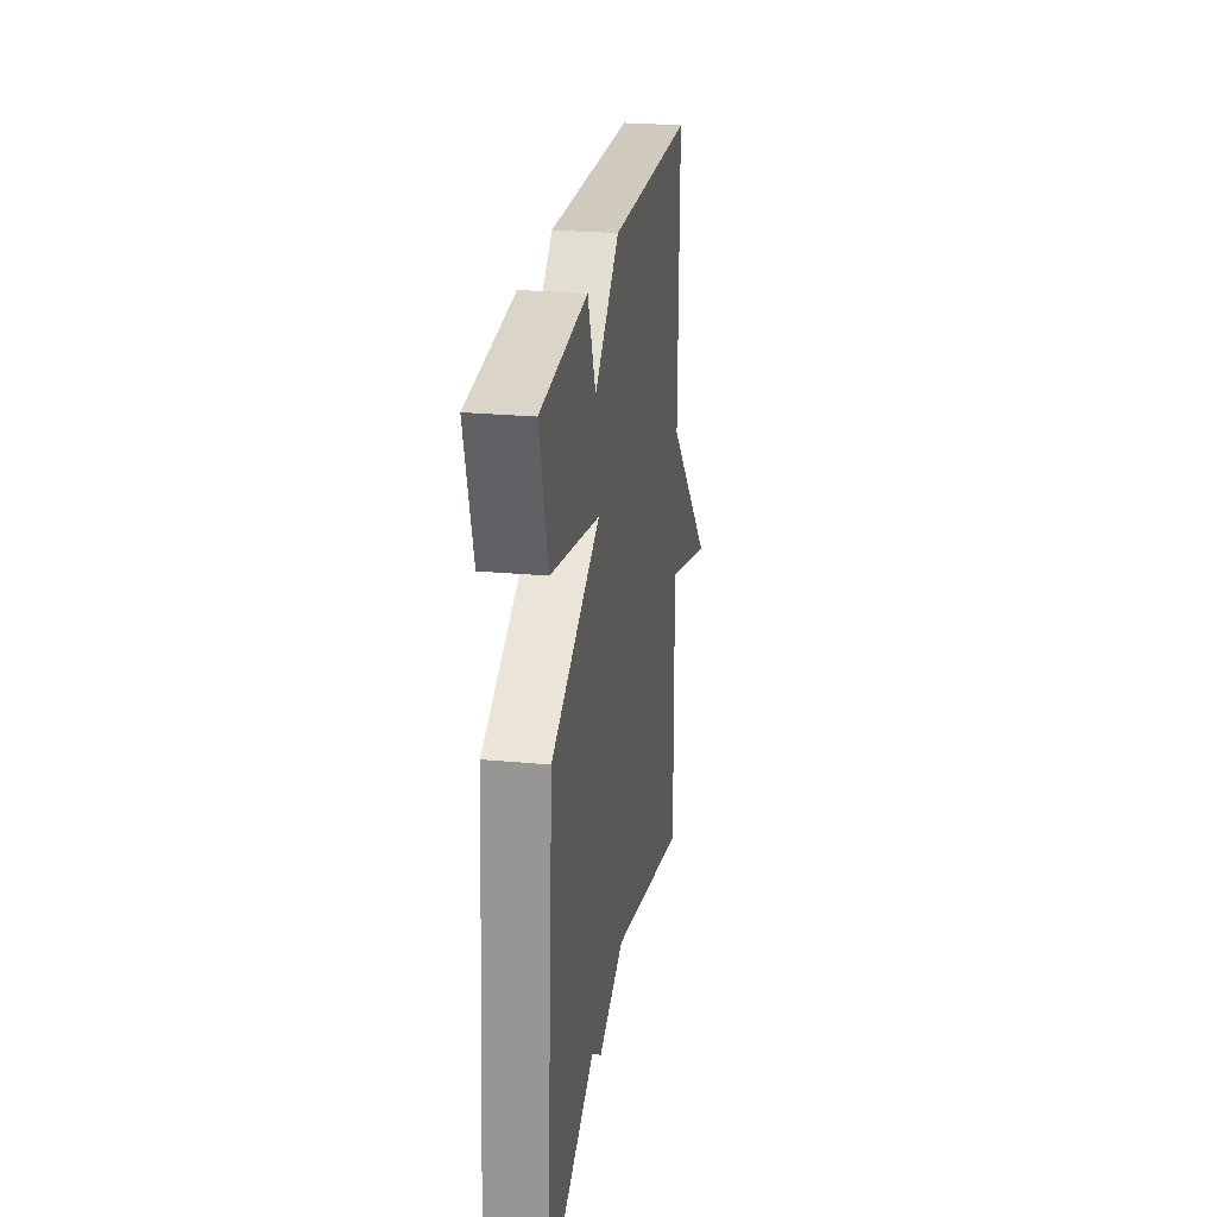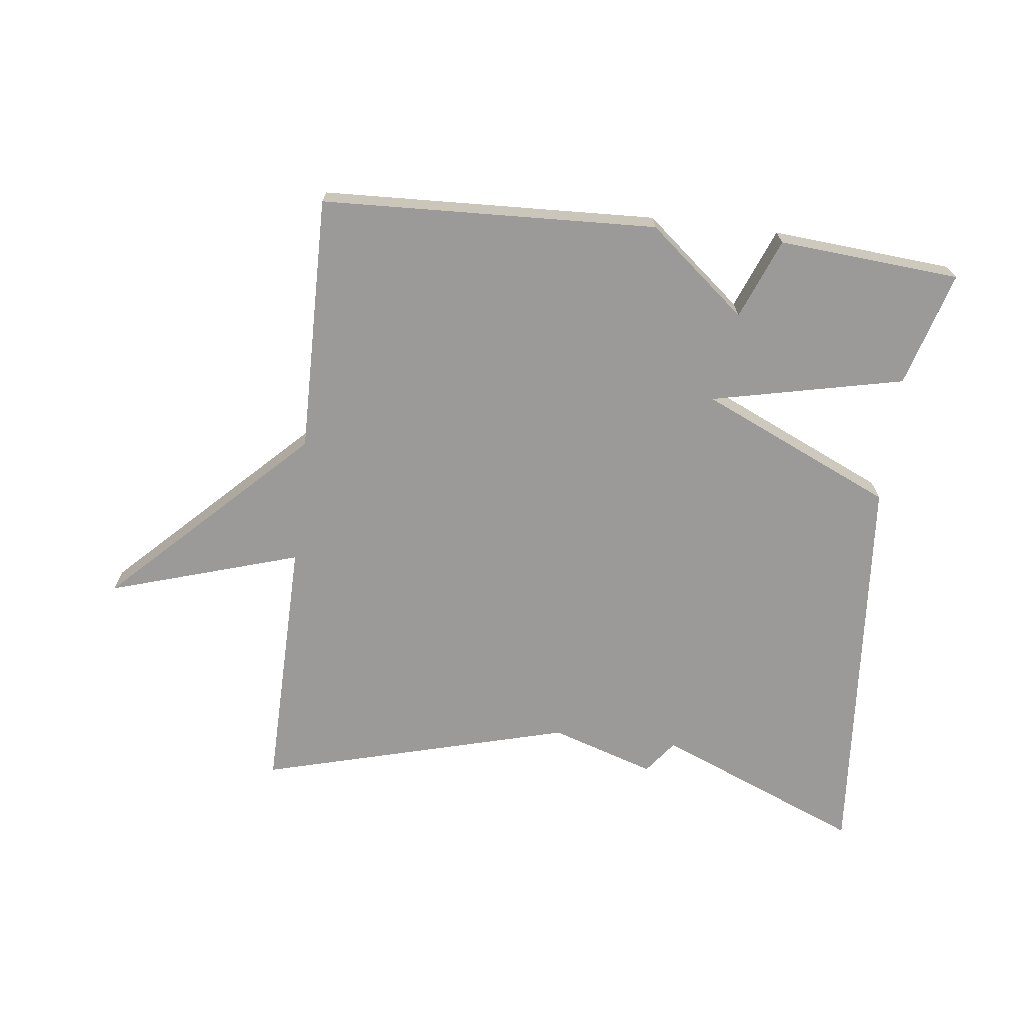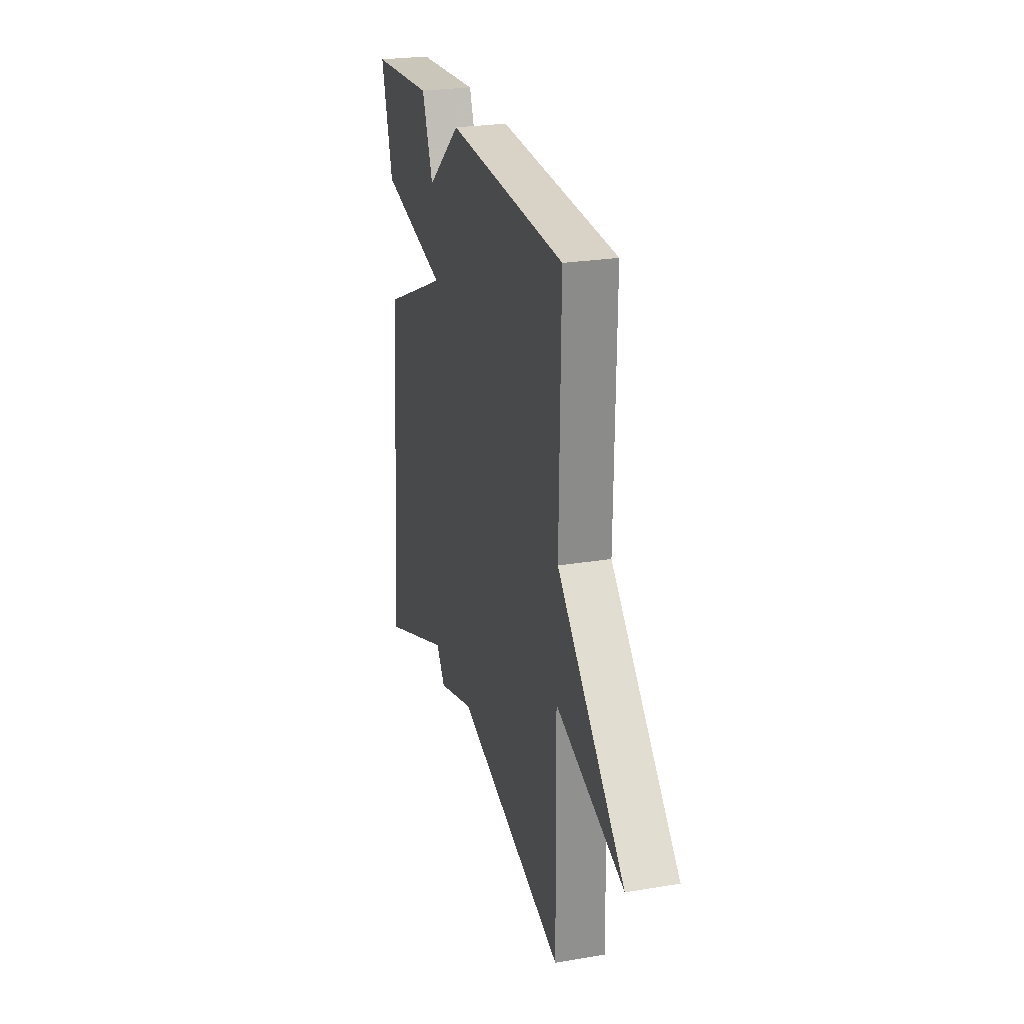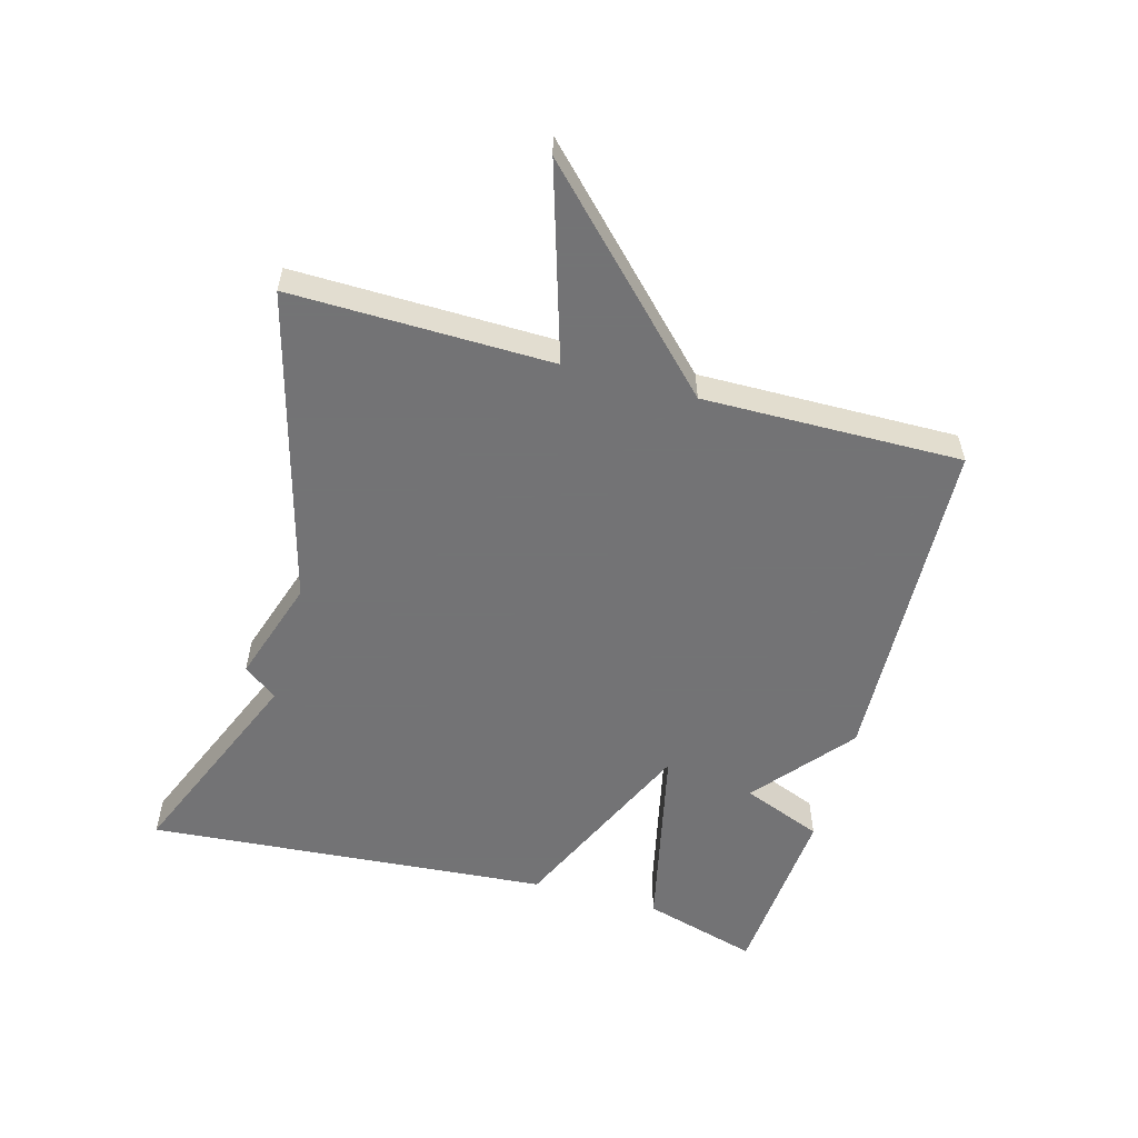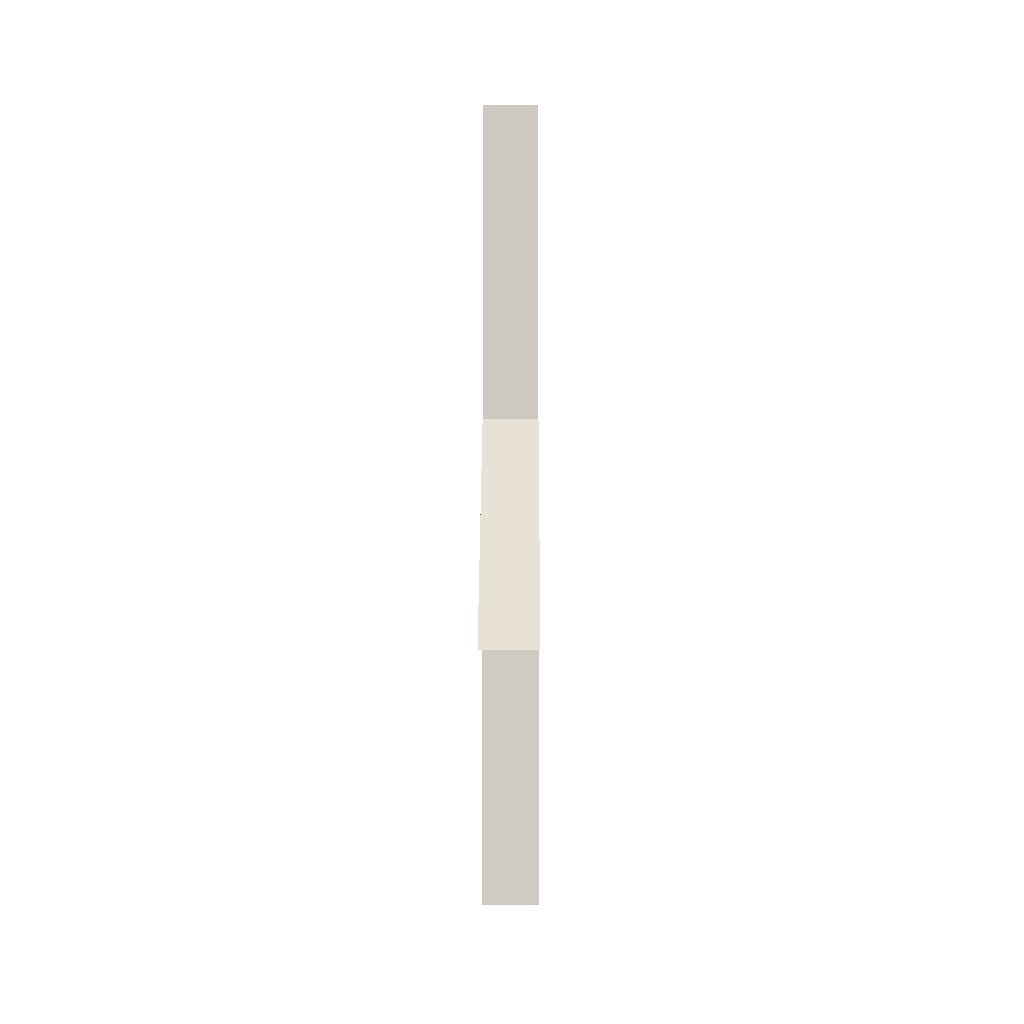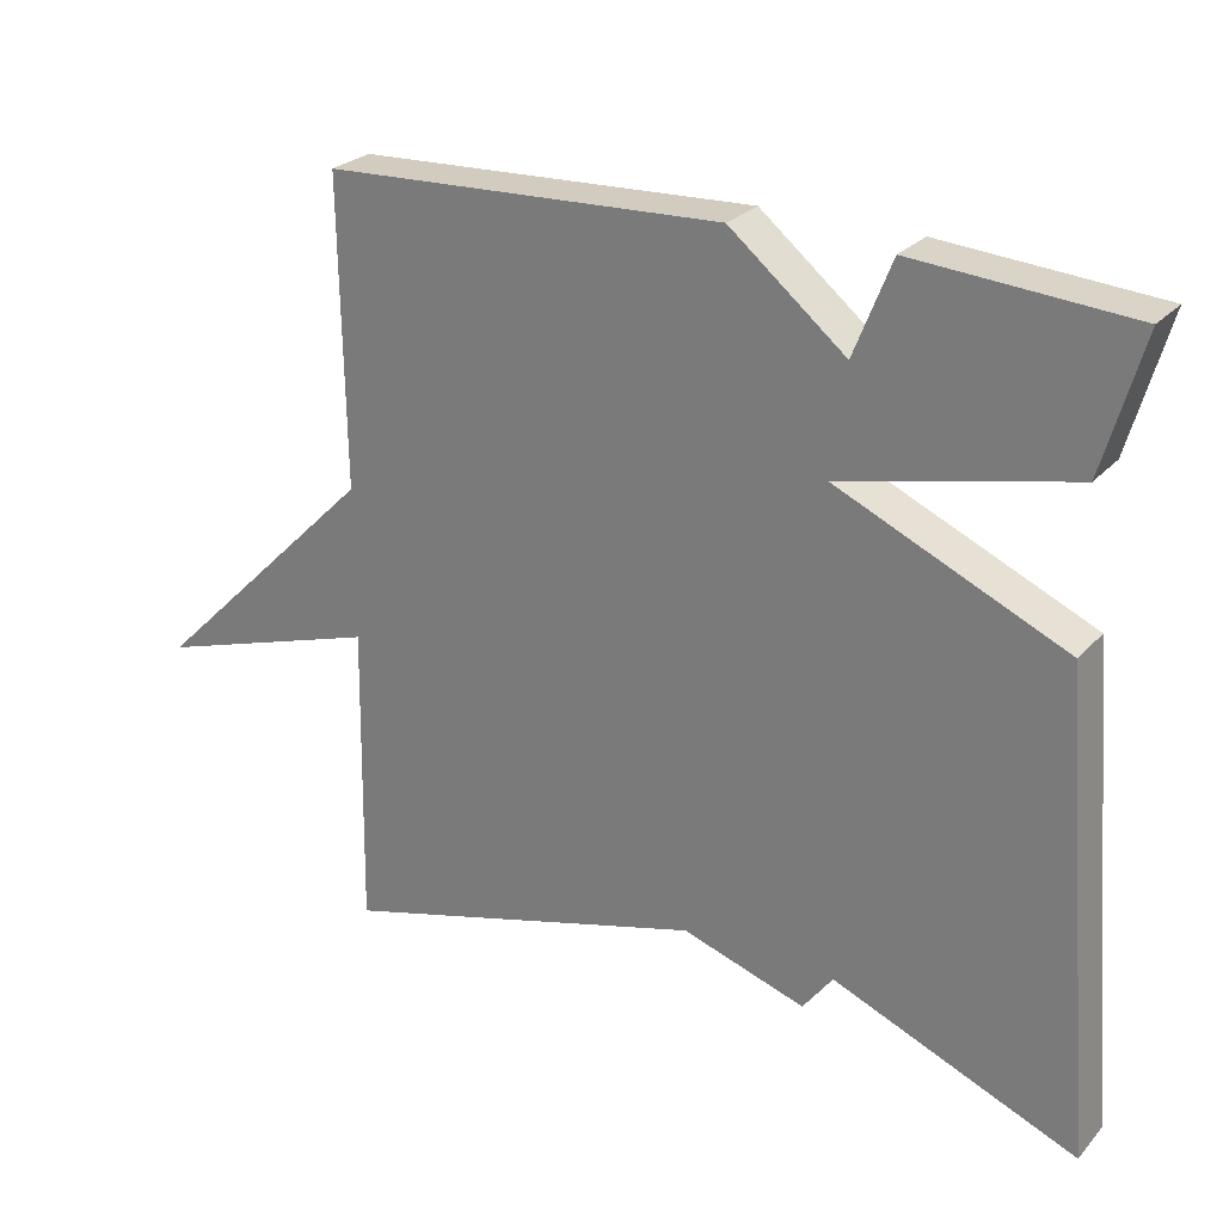
<metadata>
{"format":"obj","ext":"obj","renderer":"f3d","projection":"perspective","resolution":1024,"background":"white","views":[{"elev":25.1,"azim":98.7,"up":"+Z"},{"elev":-69.3,"azim":-6.9,"up":"+Y"},{"elev":25.3,"azim":-105.1,"up":"+Z"},{"elev":-56.0,"azim":-105.6,"up":"+Y"},{"elev":-4.3,"azim":-89.7,"up":"+Z"},{"elev":25.8,"azim":31.8,"up":"+Z"}]}
</metadata>
<code>
v -0.5 0.07 0.5
v 0.019 0.07 0.522
v 0.17 0.07 0.398
v 0.219 0.07 0.522
v 0.5 0.07 0.5
v 0.449 0.07 0.322
v 0.151 0.07 0.256
v 0.449 0.07 0.122
v 0.5 0.07 -0.5
v 0.182 0.07 -0.369
v 0.143 0.07 -0.421
v -0.018 0.07 -0.369
v -0.5 0.07 -0.5
v -0.494 0.07 -0.099
v -0.789 0.07 -0.191
v -0.494 0.07 0.101
v -0.5 0 0.5
v 0.019 0 0.522
v 0.17 0 0.398
v 0.219 0 0.522
v 0.5 0 0.5
v 0.449 0 0.322
v 0.151 0 0.256
v 0.449 0 0.122
v 0.5 0 -0.5
v 0.182 0 -0.369
v 0.143 0 -0.421
v -0.018 0 -0.369
v -0.5 0 -0.5
v -0.494 0 -0.099
v -0.789 0 -0.191
v -0.494 0 0.101
f 14 15 16
f 12 13 14
f 12 14 16
f 11 12 16
f 10 11 16
f 10 16 1
f 9 10 1
f 8 9 1
f 7 8 1
f 5 6 7
f 4 5 7
f 3 4 7
f 1 2 3 7
f 32 31 30
f 30 29 28
f 32 30 28
f 32 28 27
f 32 27 26
f 17 32 26
f 17 26 25
f 17 25 24
f 17 24 23
f 23 22 21
f 23 21 20
f 23 20 19
f 23 19 18 17
f 1 17 18 2
f 2 18 19 3
f 3 19 20 4
f 4 20 21 5
f 5 21 22 6
f 6 22 23 7
f 7 23 24 8
f 8 24 25 9
f 9 25 26 10
f 10 26 27 11
f 11 27 28 12
f 12 28 29 13
f 13 29 30 14
f 14 30 31 15
f 15 31 32 16
f 16 32 17 1

</code>
